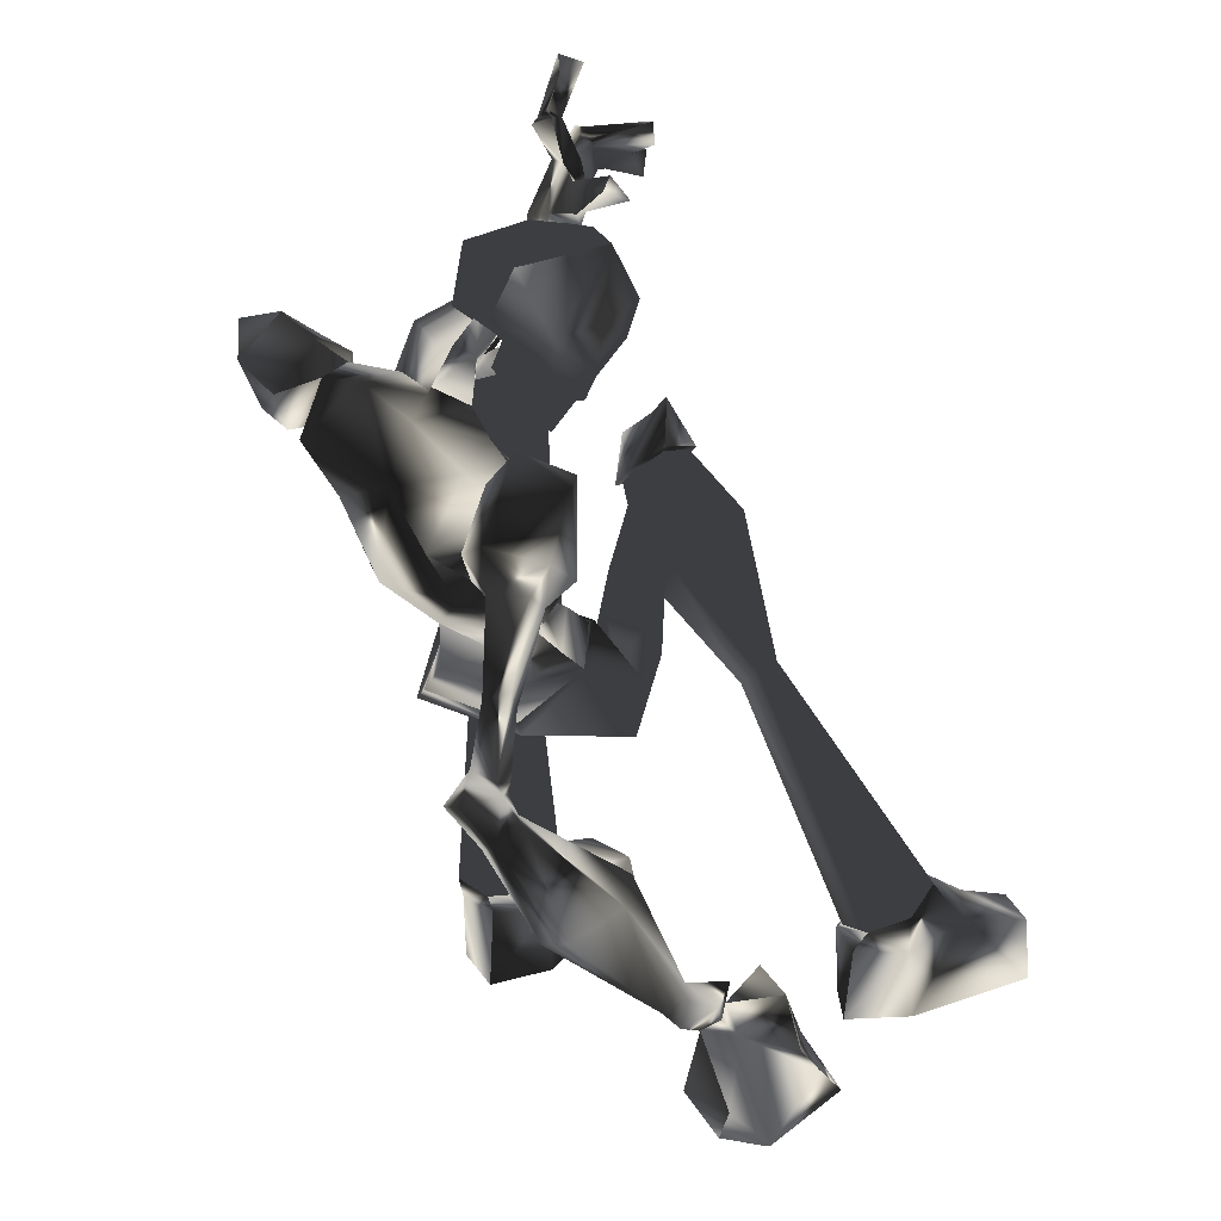
<metadata>
{"format":"obj","ext":"obj","renderer":"f3d","projection":"perspective","resolution":1024,"background":"white","views":[{"elev":22.4,"azim":-56.7,"up":"+Z"}]}
</metadata>
<code>
o Models/hueteotl/frames/hueteotl_crouch_pain_0
v -6.686 7.949 -2.692
v -2.442 5.427 -2.322
v -5.598 6.267 -0.7197
v -1.027 6.267 -4.664
v -0.1559 5.112 -9.225
v -2.768 5.427 -11.44
v 0.4971 5.532 -9.841
v -3.095 5.952 -12.31
v -2.55 4.691 -6.267
v -5.162 6.373 -7.253
v -4.618 8.894 -2.938
v -3.312 8.474 -2.692
v -4.183 7.844 -0.7197
v -5.054 8.264 -1.09
v -1.68 2.485 -4.911
v -7.013 4.166 -3.431
v -6.686 3.431 -1.213
v -3.421 2.695 -3.185
v -0.7001 6.688 -10.83
v -3.421 6.583 -7.006
v -1.135 5.952 -10.33
v -4.727 10.05 -3.308
v -2.333 9.104 -1.09
v -4.509 8.789 -0.1034
v -6.142 9.42 -1.583
v -4.618 11.21 -2.815
v -2.333 10.37 -0.7197
v -5.054 9.84 0.8827
v -6.577 10.47 -0.4732
v -3.312 11.94 -1.459
v -4.836 11.84 0.2664
v -2.115 9.735 -2.199
v -2.115 10.37 -1.952
v -2.659 11.31 -2.322
v -3.421 10.58 -3.308
v 1.803 11.73 -5.65
v 1.477 12.36 -6.02
v 0.8236 12.05 -6.513
v -2.768 9.314 -3.062
v 1.041 10.89 -6.267
v -5.162 7.633 -5.034
v -2.115 7.423 -5.897
v -1.353 5.952 -5.897
v -4.074 5.742 -0.7197
v -4.292 4.166 -1.213
v -0.3736 10.58 -4.787
v -0.8089 11.31 -5.034
v 0.06176 10.89 -4.294
v -0.4824 11.63 -4.294
v 1.368 10.58 -7.129
v 1.694 11.52 -5.773
v 1.694 13.1 -5.897
v 1.694 12.47 -7.006
v 1.477 11.73 -7.376
v 2.021 10.37 -6.143
v 1.585 10.68 -5.28
v 2.347 11.84 -5.157
v 2.892 11.42 -5.897
v 2.783 11.1 -6.267
v 4.306 9.209 -3.555
v 2.892 9.42 -2.569
v 3.327 10.47 -1.952
v 4.633 11.84 -2.199
v 5.612 11.1 -3.678
v 5.395 10.05 -4.541
v 0.6059 5.847 -9.718
v -0.5913 7.003 -10.7
v -3.095 6.267 -12.68
v 1.585 6.373 -11.81
v 1.694 7.108 -12.55
v 1.803 6.057 -13.79
v 2.13 4.691 -11.57
v 2.347 4.376 -13.42
v 4.089 5.322 -10.46
v 1.585 5.427 -9.595
v 1.259 6.478 -10.09
v 2.565 7.003 -10.95
v 2.565 3.956 -12.18
v 3.436 7.318 -7.869
v 4.198 6.478 -7.992
v 4.089 5.532 -7.869
v 3 5.112 -7.499
v 2.347 5.847 -7.376
v 2.565 6.898 -7.622
v -2.986 5.322 -9.595
v -1.788 5.742 -8.855
v -1.244 4.691 -8.239
v 5.395 8.159 -2.445
v 5.83 7.633 -2.445
v 5.721 7.003 -2.322
v 5.068 6.793 -2.199
v 4.524 7.318 -2.076
v 4.633 7.949 -2.199
v 1.694 9.63 -6.636
v 4.524 8.789 -3.185
v 3.327 8.999 -3.185
v 4.306 9.104 -6.636
v 0.8236 8.264 -6.39
v 4.959 7.423 -3.185
v 2.565 7.844 -3.185
v 4.959 6.688 -6.267
v 1.15 6.267 -6.02
v 4.089 6.583 -2.815
v 2.892 6.793 -2.815
v 3.653 5.847 -6.02
v 2.347 5.322 -11.2
v 3.109 6.057 -11.32
v 2.674 7.003 -11.57
v 1.585 7.213 -11.57
v 1.15 6.478 -11.44
v 1.803 3.746 -20.2
v 2.783 5.427 -19.95
v 1.803 7.108 -20.56
v 0.06176 7.003 -21.18
v -0.4824 5.322 -21.18
v 0.06176 3.746 -20.81
v 3.871 4.166 -21.67
v 5.504 6.162 -21.8
v 3.218 7.528 -21.8
v 0.1706 6.898 -21.92
v -0.4824 5.112 -21.8
v 0.8236 3.641 -21.8
v 5.83 4.166 -24.14
v 8.225 6.688 -22.91
v 4.959 9.104 -24.39
v 0.2794 6.898 -24.39
v -1.027 4.902 -24.39
v 0.9325 3.536 -24.26
v 7.68 4.586 -22.91
v 6.81 8.264 -23.03
v 7.68 4.271 -24.14
v 8.333 6.583 -24.26
v 6.81 8.264 -24.26
v 4.524 2.8 -9.348
v 5.068 1.96 -9.348
v 9.748 3.851 -6.883
v 9.313 4.481 -6.636
v 5.721 1.855 -10.33
v 10.07 3.851 -7.376
v 5.721 2.59 -11.07
v 10.07 4.376 -7.746
v 5.068 3.536 -10.83
v 9.748 4.902 -7.622
v 4.633 3.536 -9.964
v 9.313 5.007 -7.006
v -3.639 1.539 -12.68
v 1.912 1.539 -14.77
v 2.456 2.485 -12.31
v 0.6059 -0.2468 -13.91
v 2.13 2.065 -10.46
v 2.565 0.5937 -10.83
v 4.198 1.014 -12.43
v 2.783 2.8 -11.2
v 2.892 2.695 -13.66
v 1.15 0.8039 -11.32
v 0.8236 -0.3519 -11.81
v 0.06176 1.119 -9.718
v -1.353 0.1734 -10.7
v 0.06176 1.329 -9.841
v -1.462 0.4886 -10.83
v -3.53 1.749 -12.31
v -9.298 -0.6671 -4.787
v -7.883 -1.403 -5.527
v -8.101 -0.9823 -2.938
v -7.122 -1.403 -3.308
v -1.68 1.224 -10.33
v -2.659 1.749 -9.225
v -3.639 2.59 -9.841
v -3.095 2.17 -11.44
v -5.162 1.539 -8.115
v -6.36 2.8 -7.992
v -0.4824 1.855 -9.225
v -1.68 2.275 -8.485
v -3.53 2.065 -6.883
v -4.618 -0.2468 -3.678
v -6.251 0.06837 -2.076
v -7.775 0.5937 -2.076
v -5.271 1.434 -1.829
v -3.53 0.2785 -7.253
v -5.054 -0.3519 -7.746
v -9.298 1.014 -4.294
v -7.557 1.119 -6.513
v -3.639 -0.6671 -6.39
v -6.795 4.796 -6.883
v 11.27 -10.23 -22.78
v 9.422 -11.28 -24.02
v 11.27 -10.33 -24.02
v 4.742 -9.073 -24.02
v 3.436 -7.076 -24.14
v 5.395 -5.71 -24.26
v 10.29 -6.341 -24.26
v 12.14 -6.551 -23.03
v 12.14 -6.446 -24.26
v 12.8 -8.652 -22.91
v 12.8 -8.757 -24.14
v 8.442 -6.131 -21.8
v 10.07 -8.127 -21.67
v 7.789 -9.388 -21.55
v 5.395 -5.605 -21.8
v 4.742 -8.863 -21.55
v 3.98 -7.076 -21.67
v 4.851 -6.131 -21.3
v 6.483 -6.026 -20.81
v 7.463 -7.497 -19.83
v 6.157 -8.968 -19.46
v 4.524 -8.968 -20.07
v 3.98 -7.602 -20.81
v 7.354 -0.562 -14.28
v 8.007 -1.298 -13.79
v 7.354 -1.823 -13.17
v 6.266 -1.823 -13.17
v 5.939 -1.192 -13.66
v 6.266 3.115 -10.58
v 8.769 3.01 -10.58
v 9.857 2.17 -9.841
v 8.769 0.4886 -8.362
v 6.157 0.5937 -8.239
v 5.504 1.749 -9.225
v 9.204 3.326 -6.513
v 8.007 3.536 -6.267
v 7.245 4.271 -7.253
v 9.857 4.166 -7.253
v 8.007 5.217 -7.746
v 9.204 5.007 -7.992
v 3.98 7.738 -2.322
v 7.789 5.322 -8.115
v 9.531 6.162 -6.76
v 9.531 4.796 -8.239
v 6.919 4.271 -7.129
v 10.18 5.322 -6.02
v 10.07 3.851 -7.499
v 7.68 3.115 -6.143
v 9.531 4.271 -5.034
v 9.422 2.905 -6.636
v -4.836 3.326 -0.843
v -4.509 2.695 -1.213
v -5.054 2.275 -0.9662
v -6.033 3.115 -0.2267
v -4.183 3.431 0.2664
v -3.748 3.01 -0.1034
v -4.183 2.695 0.3896
v -4.727 3.22 0.7594
v -1.788 3.851 -0.843
v 1.803 2.17 1.499
v -1.571 2.485 4.211
v -1.027 3.01 -2.569
v 0.3883 1.224 -0.843
v -1.462 3.641 0.01985
v -2.877 4.586 1.376
v -0.7001 4.796 0.8827
v 1.041 2.8 3.471
v -1.788 4.902 3.225
v 0.8236 3.431 1.129
v 1.477 2.8 0.3896
v 1.368 1.224 0.1431
v 0.9325 0.4886 0.1431
v 0.4971 2.905 -0.7197
v -2.986 3.326 3.471
v 1.368 0.6988 1.869
v 0.3883 1.329 3.718
v -0.8089 3.746 -0.843
v -0.5913 2.8 -1.583
v 0.1706 3.431 -1.336
v -0.04708 4.061 -0.9662
v -1.027 0.2785 -0.7197
v -1.68 0.2785 -1.336
v -1.571 1.224 -1.583
v -2.224 0.1734 -0.843
v -2.442 0.9089 -0.7197
v -3.203 0.3836 1.006
v -2.659 1.539 0.01985
v -4.074 2.38 1.376
v -3.856 1.434 3.348
v 0.3883 -0.457 1.622
v -2.986 1.749 -0.843
v -1.897 1.434 -2.569
v -0.5913 -0.0367 3.594
v -0.3736 -0.457 0.5129
v -1.353 -0.2468 1.252
v -0.5913 0.8039 -0.2267
v 0.2794 2.275 -0.3499
v -0.1559 1.119 -1.336
v 0.1706 1.644 -1.336
v -2.768 3.536 0.8827
v -2.333 3.115 0.6362
v -2.768 2.695 1.006
v -3.312 3.22 1.499
v -11.8 -3.189 -7.376
v -11.58 -3.924 -7.376
v -9.734 -1.928 -5.28
v -9.298 -3.084 -5.28
v -12.45 -3.294 -6.883
v -10.71 -2.243 -4.294
v -9.625 -3.609 -4.911
v -12.02 -4.029 -6.636
v -10.39 -3.609 -4.294
v -10.5 -1.192 -3.431
v -8.101 -3.084 -4.911
v -10.93 -2.243 -2.815
v -8.536 -4.029 -4.294
v -10.28 -4.239 -3.185
v -8.972 -4.134 -1.213
v -8.645 -1.928 -0.5965
v -7.122 -3.084 -1.583
v -8.754 -0.8773 -1.829
v -7.23 -2.138 -2.938
v 9.531 7.423 3.718
v 8.986 7.633 4.211
v 8.442 7.738 3.471
v 7.354 7.213 3.594
v 7.136 5.952 2.485
v 8.007 6.898 3.594
v 7.027 6.267 1.499
v 7.027 6.583 3.101
v 9.095 8.474 3.594
v 10.51 8.159 2.362
v 8.551 8.684 2.978
v 9.857 8.369 1.869
v 7.463 4.481 2.608
v 7.136 5.112 3.471
v 6.483 6.057 2.115
v 6.374 4.902 3.101
v 6.483 7.213 1.992
v 7.898 6.898 1.006
v 8.225 8.579 0.8827
v 9.313 7.528 2.115
v 7.572 7.844 3.594
v 9.64 8.264 4.334
v 10.62 8.264 3.225
v 10.4 8.579 3.225
v 9.748 7.844 4.334
v 10.95 6.793 3.225
v 10.84 5.742 4.581
v 11.93 6.688 3.225
v 10.51 5.427 3.841
v 10.4 7.738 2.732
v 11.38 6.478 2.362
v 11.6 7.318 2.608
v 10.73 8.264 2.485
v 10.73 8.474 2.362
v 9.857 6.057 4.457
v 9.313 7.318 4.087
v 8.769 8.369 7.046
v 8.986 7.423 6.799
v 8.986 8.264 6.183
v 8.116 7.844 6.553
v 7.789 8.579 4.95
v 8.442 8.264 4.95
v 8.225 7.844 4.95
v 7.68 8.054 5.32
v 8.442 8.264 4.457
v 7.572 7.844 5.074
v 7.572 8.684 4.704
v 7.354 8.789 1.499
v 6.81 7.633 1.006
v 7.027 8.579 0.8827
v 7.572 8.054 0.5129
v 6.81 7.108 -0.1034
v 7.572 8.474 -0.2267
v 5.939 7.949 1.006
v 6.701 8.894 0.7594
v 6.266 7.633 -0.7197
v 6.81 8.054 -0.9662
v 5.939 8.054 -0.2267
v 6.592 8.579 -0.1034
v -13.87 -4.765 -8.608
v -13 -4.66 -8.978
v -13.11 -3.399 -9.102
v -13.98 -3.924 -8.362
v -7.23 -9.808 -16.13
v -9.407 -13.17 -17.61
v -9.625 -12.65 -16.99
v -11.04 -11.07 -18.96
v -9.843 -9.808 -16.99
v -9.298 -11.91 -15.51
v -8.972 -13.7 -18.35
v -10.71 -12.33 -19.83
v -10.17 -11.8 -20.32
v -7.992 -12.86 -19.21
v -8.428 -10.23 -20.44
v -7.013 -10.86 -19.09
v -7.448 -10.65 -18.35
v -9.734 -8.652 -19.7
v -10.39 -10.33 -20.44
v -7.775 -11.59 -17.61
v -11.04 -11.38 -16.25
v -10.17 -10.33 -15.88
v -11.04 -10.75 -15.88
v -11.04 -10.02 -16.5
v -11.8 -9.808 -16.13
v -10.39 -9.178 -16
v -10.06 -10.44 -15.14
v -11.26 -10.75 -15.39
v -11.69 -9.073 -15.88
v -11.04 -8.757 -15.76
v -10.71 -9.283 -15.26
v -11.37 -9.808 -15.39
v -14.09 -6.446 -13.29
v -12.35 -6.446 -13.05
v -11.15 -6.866 -11.94
v -11.69 -8.022 -11.57
v -13.33 -8.863 -11.69
v -14.3 -7.602 -12.8
v -14.2 -4.45 -10.7
v -13.33 -4.029 -10.58
v -12.78 -4.765 -10.09
v -13.76 -5.605 -9.841
v -14.2 -4.975 -10.58
v -14.74 -3.504 -9.348
v -13.43 -2.979 -9.841
v -13.11 -4.66 -9.348
v -14.41 -5.395 -8.608
v -14.96 -4.239 -9.102
f 279 270 277
f 277 270 273
f 252 250 251
f 250 253 251
f 374 389 383
f 383 389 373
f 374 383 382
f 374 382 370
f 370 382 385
f 159 172 5
f 5 7 159
f 146 68 8
f 155 69 72
f 72 148 155
f 155 157 66
f 66 69 155
f 148 72 78
f 78 154 148
f 380 382 383
f 383 373 384
f 378 384 377
f 377 384 373
f 371 377 386
f 386 377 373
f 371 386 372
f 370 385 375
f 372 375 385
f 376 378 377
f 378 376 379
f 380 379 381
f 378 379 380
f 371 376 377
f 380 383 384
f 378 380 384
f 381 382 380
f 382 381 385
f 379 385 381
f 385 379 376
f 371 385 376
f 372 385 371
f 373 389 386
f 386 375 372
f 387 374 370
f 387 370 375
f 387 386 388
f 387 375 386
f 386 389 388
f 389 391 390
f 391 389 374
f 391 387 392
f 391 374 387
f 392 388 393
f 392 387 388
f 393 389 390
f 393 388 389
f 295 289 366
f 289 367 366
f 288 368 289
f 368 367 289
f 288 292 368
f 292 369 368
f 390 395 394
f 395 390 391
f 391 396 395
f 396 391 392
f 396 393 397
f 396 392 393
f 397 390 394
f 397 393 390
f 394 399 398
f 399 394 395
f 399 396 400
f 399 395 396
f 396 401 400
f 396 402 401
f 402 396 397
f 402 394 403
f 402 397 394
f 403 394 398
f 398 405 404
f 405 398 399
f 399 406 405
f 406 399 400
f 406 400 401
f 406 402 407
f 406 401 402
f 407 403 408
f 407 402 403
f 408 398 404
f 408 403 398
f 404 410 409
f 410 404 405
f 410 406 411
f 410 405 406
f 406 412 411
f 412 406 407
f 412 408 413
f 412 407 408
f 413 404 409
f 413 408 404
f 369 410 368
f 369 409 410
f 410 367 368
f 367 410 411
f 367 412 366
f 367 411 412
f 412 369 366
f 369 412 413
f 369 413 409
f 366 292 295
f 292 366 369
f 154 78 73
f 73 147 154
f 146 147 73
f 5 172 173
f 173 87 5
f 174 15 9
f 173 174 9
f 9 87 173
f 49 37 48
f 48 37 36
f 46 48 40
f 40 48 36
f 46 40 47
f 47 40 38
f 307 309 308
f 310 312 311
f 311 312 313
f 314 310 311
f 315 317 316
f 317 318 316
f 314 311 319
f 314 319 320
f 319 311 321
f 321 322 319
f 322 321 314
f 314 320 322
f 313 323 321
f 313 321 311
f 323 310 314
f 323 314 321
f 324 318 325
f 324 313 312
f 326 324 312
f 309 326 312
f 319 322 320
f 310 323 327
f 317 309 327
f 328 330 329
f 329 331 328
f 332 333 331
f 329 334 332
f 329 332 331
f 307 335 332
f 332 337 336
f 332 336 307
f 315 316 330
f 315 330 328
f 307 336 326
f 334 338 337
f 337 332 334
f 329 339 338
f 329 338 334
f 338 339 336
f 336 337 338
f 340 336 339
f 329 330 340
f 340 339 329
f 340 316 336
f 316 340 330
f 316 318 326
f 316 326 336
f 333 332 335
f 335 341 333
f 307 342 341
f 307 341 335
f 341 342 331
f 331 333 341
f 308 342 307
f 308 328 331
f 308 331 342
f 315 328 308
f 317 315 308
f 308 309 317
f 309 307 326
f 343 345 344
f 344 346 343
f 347 348 345
f 347 345 343
f 345 348 349
f 349 344 345
f 349 350 346
f 349 346 344
f 346 350 347
f 347 343 346
f 351 349 348
f 352 350 349
f 352 353 347
f 352 347 350
f 347 353 351
f 351 348 347
f 349 310 352
f 310 353 352
f 327 353 310
f 309 351 353
f 353 327 309
f 312 310 349
f 349 351 309
f 309 312 349
f 318 324 326
f 317 354 318
f 318 354 325
f 327 323 354
f 354 317 327
f 355 313 324
f 355 323 313
f 355 356 354
f 355 354 323
f 354 356 357
f 357 325 354
f 357 324 325
f 357 359 358
f 358 324 357
f 358 360 355
f 358 355 324
f 360 361 356
f 360 356 355
f 361 359 357
f 361 357 356
f 359 363 362
f 362 358 359
f 358 362 364
f 364 360 358
f 364 365 361
f 364 361 360
f 365 363 359
f 365 359 361
f 363 65 60
f 60 362 363
f 60 61 364
f 60 364 362
f 364 61 62
f 364 62 63
f 63 365 364
f 63 64 363
f 63 363 365
f 64 65 363
f 290 289 291
f 290 288 289
f 290 292 288
f 292 290 293
f 291 289 294
f 294 295 296
f 294 289 295
f 296 292 293
f 292 296 295
f 162 290 163
f 297 290 162
f 297 293 290
f 298 163 290
f 298 290 291
f 293 297 299
f 298 294 300
f 298 291 294
f 294 301 300
f 301 294 296
f 301 293 299
f 301 296 293
f 302 299 303
f 299 302 301
f 300 302 304
f 300 301 302
f 304 302 303
f 305 299 297
f 305 303 299
f 300 306 298
f 306 300 304
f 306 303 305
f 306 304 303
f 164 297 162
f 164 305 297
f 298 165 163
f 165 298 306
f 306 164 165
f 164 306 305
f 197 185 198
f 198 185 186
f 197 196 192
f 192 196 191
f 123 117 129
f 129 117 118
f 118 119 130
f 130 119 125
f 168 169 6
f 85 184 168
f 168 6 85
f 6 169 161
f 161 8 6
f 287 242 239
f 239 284 287
f 284 239 240
f 240 285 284
f 240 241 286
f 240 286 285
f 241 242 287
f 241 287 286
f 238 235 239
f 238 239 242
f 239 235 236
f 236 240 239
f 236 237 241
f 236 241 240
f 241 237 238
f 238 242 241
f 17 45 235
f 17 235 238
f 45 18 236
f 45 236 235
f 236 18 178
f 178 237 236
f 237 178 17
f 17 238 237
f 166 169 168
f 166 168 167
f 168 171 170
f 168 170 167
f 166 167 173
f 173 172 166
f 170 174 173
f 173 167 170
f 184 171 168
f 165 176 175
f 176 164 177
f 176 165 164
f 177 17 178
f 178 176 177
f 175 176 178
f 178 18 175
f 174 170 179
f 170 180 179
f 163 182 181
f 163 180 182
f 183 180 163
f 182 170 171
f 182 180 170
f 183 179 180
f 15 174 179
f 179 183 15
f 184 182 171
f 16 181 182
f 182 184 16
f 181 162 163
f 160 161 169
f 169 166 160
f 172 159 160
f 172 160 166
f 177 181 16
f 177 16 17
f 175 18 15
f 15 183 175
f 181 177 164
f 164 162 181
f 175 183 163
f 163 165 175
f 65 59 55
f 55 60 65
f 60 55 56
f 56 61 60
f 56 62 61
f 56 57 63
f 56 63 62
f 57 58 64
f 57 64 63
f 58 59 65
f 58 65 64
f 59 54 50
f 50 55 59
f 50 51 56
f 50 56 55
f 56 51 52
f 52 57 56
f 52 53 58
f 52 58 57
f 53 54 59
f 53 59 58
f 38 40 50
f 38 50 54
f 50 40 36
f 36 51 50
f 36 37 52
f 36 52 51
f 52 37 38
f 38 53 52
f 38 54 53
f 39 32 48
f 39 48 46
f 39 46 47
f 47 35 39
f 32 33 48
f 33 34 49
f 33 49 48
f 37 49 47
f 47 38 37
f 34 35 47
f 47 49 34
f 11 12 39
f 22 11 39
f 22 39 35
f 23 39 12
f 23 32 39
f 35 26 22
f 23 27 33
f 23 33 32
f 33 27 30
f 30 34 33
f 30 26 35
f 30 35 34
f 31 29 26
f 26 30 31
f 27 28 31
f 27 31 30
f 28 29 31
f 25 22 26
f 25 26 29
f 27 23 24
f 24 28 27
f 24 25 29
f 24 29 28
f 14 11 22
f 14 22 25
f 23 12 13
f 13 24 23
f 24 13 14
f 14 25 24
f 21 86 85
f 21 85 6
f 85 86 20
f 85 20 10
f 87 86 21
f 21 5 87
f 87 9 20
f 20 86 87
f 85 10 184
f 13 2 44
f 44 3 14
f 44 14 13
f 45 17 3
f 3 44 45
f 45 44 2
f 2 18 45
f 9 43 20
f 20 43 42
f 12 1 41
f 12 41 42
f 4 12 42
f 41 10 20
f 41 20 42
f 4 42 43
f 15 43 9
f 15 4 43
f 10 41 184
f 16 184 41
f 1 16 41
f 1 12 11
f 6 8 19
f 19 21 6
f 5 21 19
f 5 19 7
f 3 17 16
f 3 16 1
f 15 18 2
f 2 4 15
f 14 3 1
f 1 11 14
f 12 4 2
f 2 13 12
f 228 227 226
f 229 226 227
f 229 227 230
f 231 230 227
f 227 228 231
f 229 231 228
f 228 226 229
f 233 232 229
f 229 230 233
f 234 233 230
f 230 231 234
f 234 231 229
f 234 229 232
f 232 233 234
f 95 99 225
f 99 103 225
f 103 104 225
f 104 100 225
f 100 96 225
f 96 95 225
f 186 185 187
f 191 193 192
f 192 193 195
f 192 195 194
f 185 194 195
f 195 187 185
f 194 197 192
f 194 185 197
f 190 189 188
f 191 190 188
f 191 188 186
f 195 193 191
f 191 186 187
f 187 195 191
f 196 199 190
f 190 191 196
f 198 186 188
f 198 188 200
f 200 188 189
f 200 189 201
f 199 201 189
f 189 190 199
f 203 202 199
f 199 196 203
f 204 203 196
f 196 197 204
f 204 197 198
f 204 198 205
f 205 198 200
f 205 200 206
f 207 206 200
f 200 201 207
f 207 201 199
f 207 199 202
f 212 202 203
f 212 203 208
f 208 203 204
f 208 204 209
f 210 209 204
f 204 205 210
f 211 210 205
f 205 206 211
f 211 206 207
f 211 207 212
f 212 207 202
f 213 212 208
f 213 208 214
f 214 208 209
f 214 209 215
f 215 209 210
f 215 210 216
f 217 216 210
f 210 211 217
f 218 217 211
f 211 212 218
f 213 218 212
f 216 217 220
f 220 219 216
f 218 221 220
f 218 220 217
f 219 222 215
f 215 216 219
f 218 213 223
f 223 221 218
f 224 214 215
f 224 215 222
f 223 213 214
f 214 224 223
f 133 130 125
f 123 129 131
f 129 124 132
f 129 132 131
f 132 124 130
f 130 133 132
f 124 129 118
f 124 118 130
f 126 127 128
f 126 128 123
f 125 126 123
f 123 131 132
f 133 125 123
f 123 132 133
f 128 122 117
f 117 123 128
f 119 120 126
f 119 126 125
f 120 121 127
f 120 127 126
f 127 121 122
f 122 128 127
f 122 116 111
f 111 117 122
f 117 111 112
f 112 118 117
f 112 113 119
f 112 119 118
f 113 114 120
f 113 120 119
f 120 114 115
f 115 121 120
f 115 116 122
f 115 122 121
f 110 106 111
f 110 111 116
f 106 107 112
f 106 112 111
f 112 107 108
f 108 113 112
f 113 108 109
f 109 114 113
f 109 110 115
f 109 115 114
f 110 116 115
f 102 105 106
f 102 106 110
f 105 101 107
f 105 107 106
f 101 97 108
f 101 108 107
f 108 97 94
f 94 109 108
f 109 94 98
f 98 110 109
f 110 98 102
f 96 94 97
f 97 95 96
f 98 94 96
f 98 96 100
f 101 99 95
f 95 97 101
f 104 102 98
f 98 100 104
f 103 99 101
f 103 101 105
f 105 102 104
f 104 103 105
f 135 134 137
f 137 136 135
f 138 135 136
f 136 139 138
f 138 139 141
f 138 141 140
f 140 141 143
f 140 143 142
f 142 143 145
f 142 145 144
f 134 144 145
f 145 137 134
f 149 147 146
f 150 134 135
f 150 135 151
f 151 135 138
f 151 138 152
f 138 140 152
f 154 152 140
f 140 142 154
f 153 154 142
f 142 144 153
f 153 144 134
f 153 134 150
f 154 147 152
f 154 153 148
f 147 149 152
f 148 153 150
f 148 150 155
f 155 150 151
f 155 151 156
f 156 151 152
f 156 152 149
f 157 155 156
f 157 156 158
f 158 156 149
f 158 149 146
f 66 157 159
f 159 7 66
f 160 159 157
f 157 158 160
f 160 158 146
f 160 146 161
f 146 8 161
f 93 84 79
f 79 88 93
f 88 79 80
f 80 89 88
f 80 81 90
f 80 90 89
f 81 82 91
f 81 91 90
f 82 83 92
f 82 92 91
f 92 83 84
f 84 93 92
f 73 68 146
f 71 68 73
f 76 77 79
f 76 79 84
f 77 74 80
f 77 80 79
f 74 81 80
f 81 74 78
f 78 82 81
f 82 78 75
f 75 83 82
f 75 76 84
f 75 84 83
f 74 73 78
f 78 72 75
f 74 71 73
f 72 69 76
f 72 76 75
f 69 70 77
f 69 77 76
f 70 71 74
f 70 74 77
f 66 67 70
f 66 70 69
f 67 68 71
f 67 71 70
f 66 7 19
f 19 67 66
f 19 8 68
f 19 68 67
f 258 272 249
f 266 267 269
f 269 268 266
f 270 268 269
f 269 271 270
f 258 273 272
f 260 259 274
f 260 274 277
f 261 262 263
f 263 264 261
f 261 264 250
f 250 248 261
f 249 252 258
f 246 243 275
f 275 276 246
f 243 248 271
f 271 275 243
f 260 251 244
f 260 244 259
f 247 263 283
f 283 263 262
f 267 266 282
f 266 247 282
f 276 267 282
f 246 276 282
f 282 283 246
f 262 246 283
f 247 283 282
f 256 247 280
f 256 255 247
f 278 256 280
f 256 278 274
f 256 274 259
f 256 259 255
f 278 280 265
f 247 265 280
f 254 257 281
f 254 281 255
f 281 257 247
f 247 255 281
f 265 270 279
f 265 279 278
f 257 254 253
f 257 253 250
f 265 247 266
f 265 268 270
f 266 268 265
f 273 258 245
f 277 245 260
f 245 277 273
f 272 273 270
f 279 277 274
f 274 278 279
f 267 276 275
f 272 270 271
f 275 269 267
f 269 275 271
f 257 263 247
f 257 250 264
f 257 264 263
f 252 245 258
f 244 255 259
f 249 272 271
f 271 248 249
f 251 260 245
f 245 252 251
f 249 250 252
f 253 244 251
f 244 253 254
f 244 254 255
f 262 243 246
f 249 248 250
f 243 262 261
f 261 248 243

</code>
